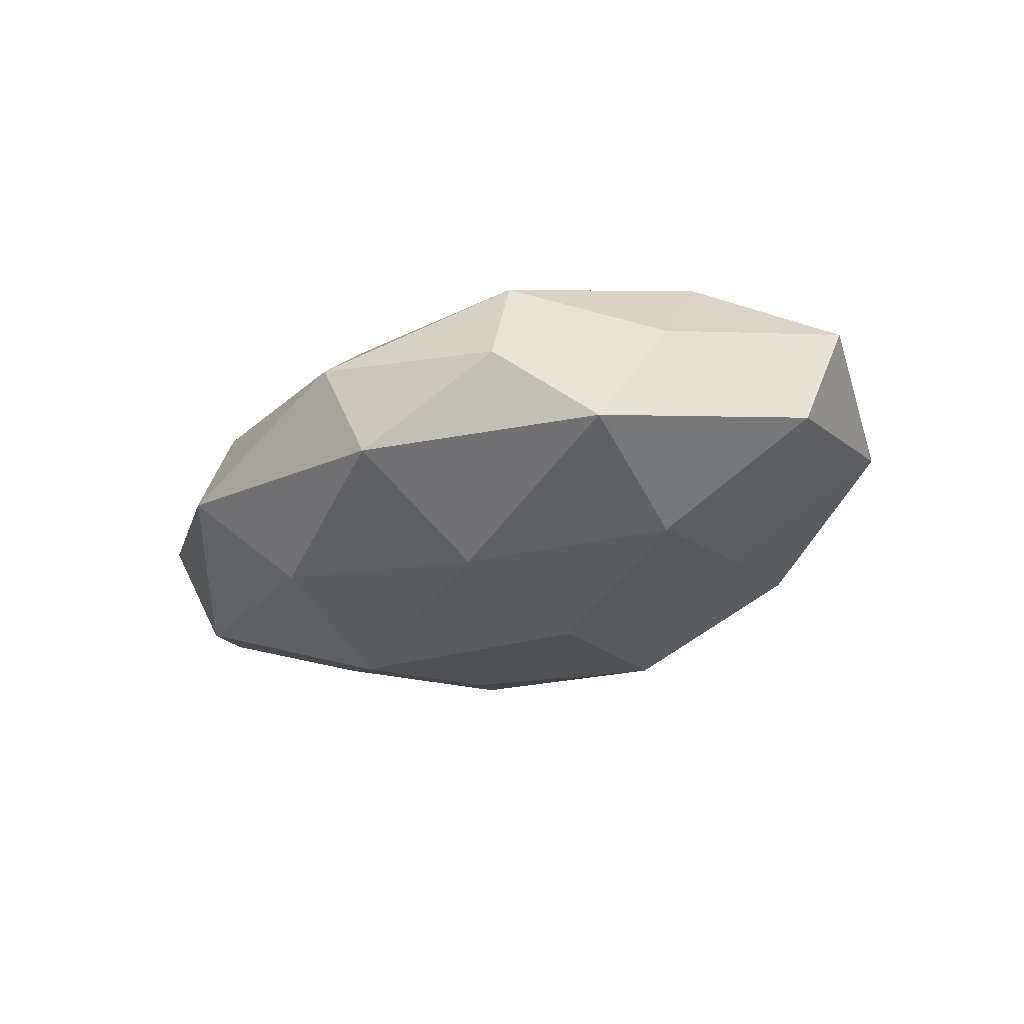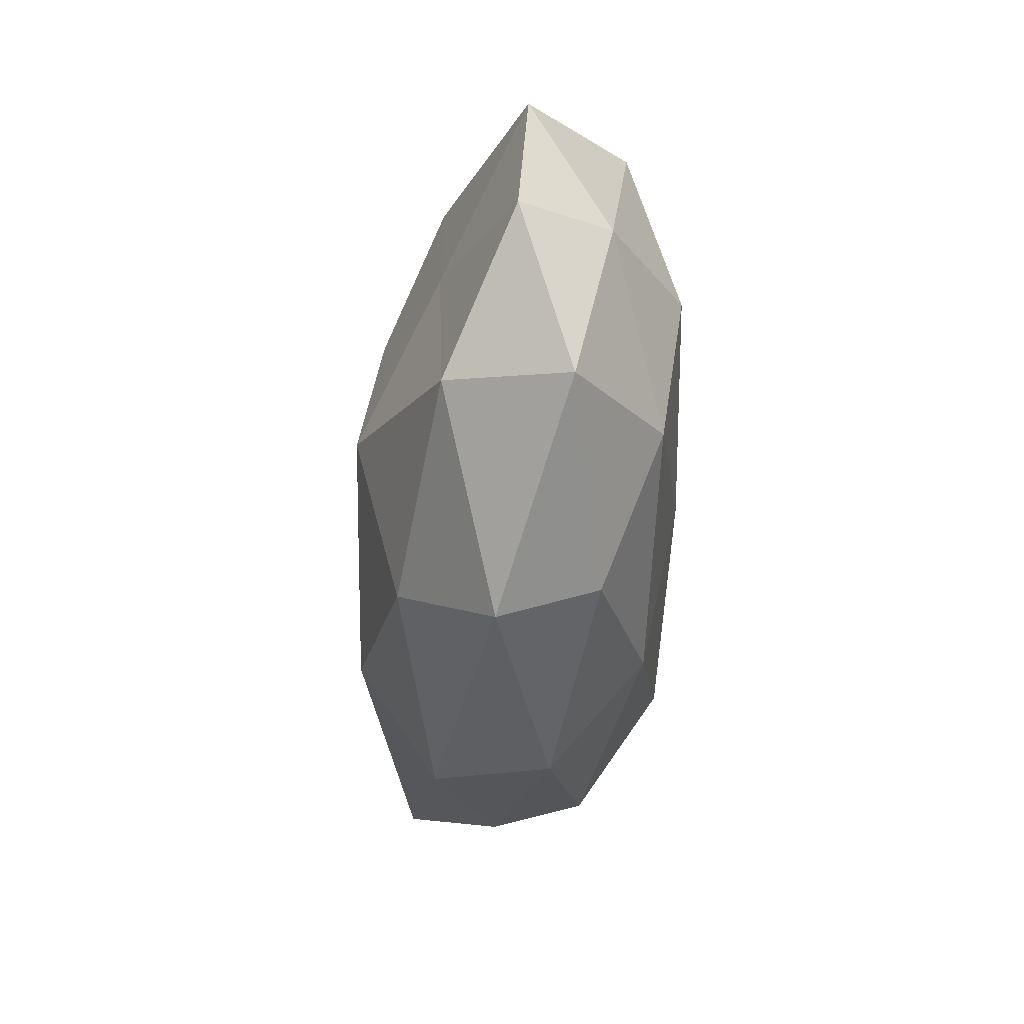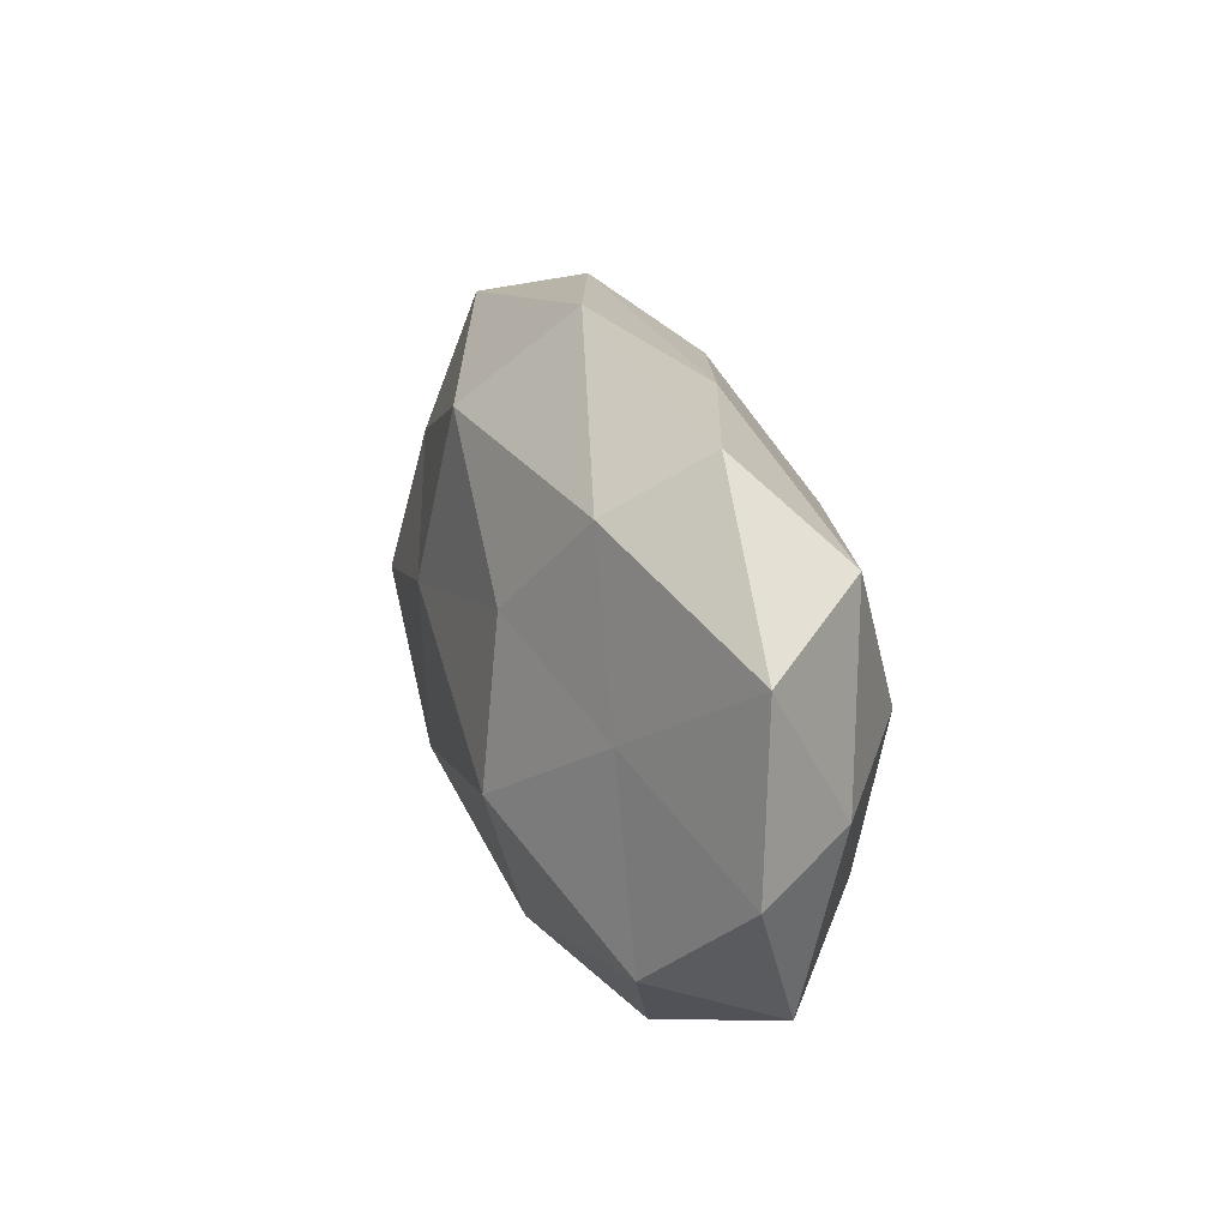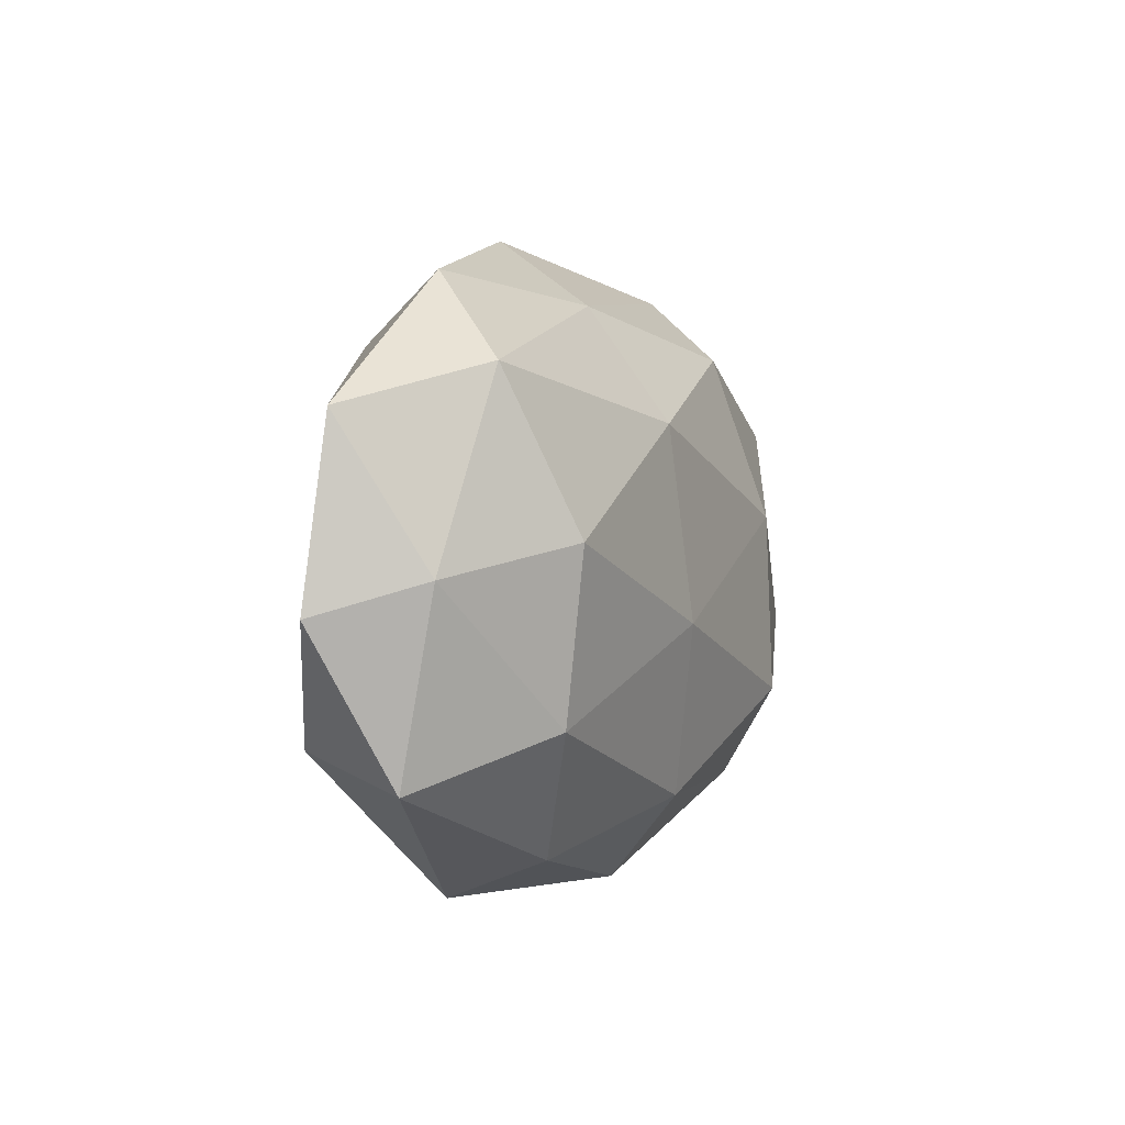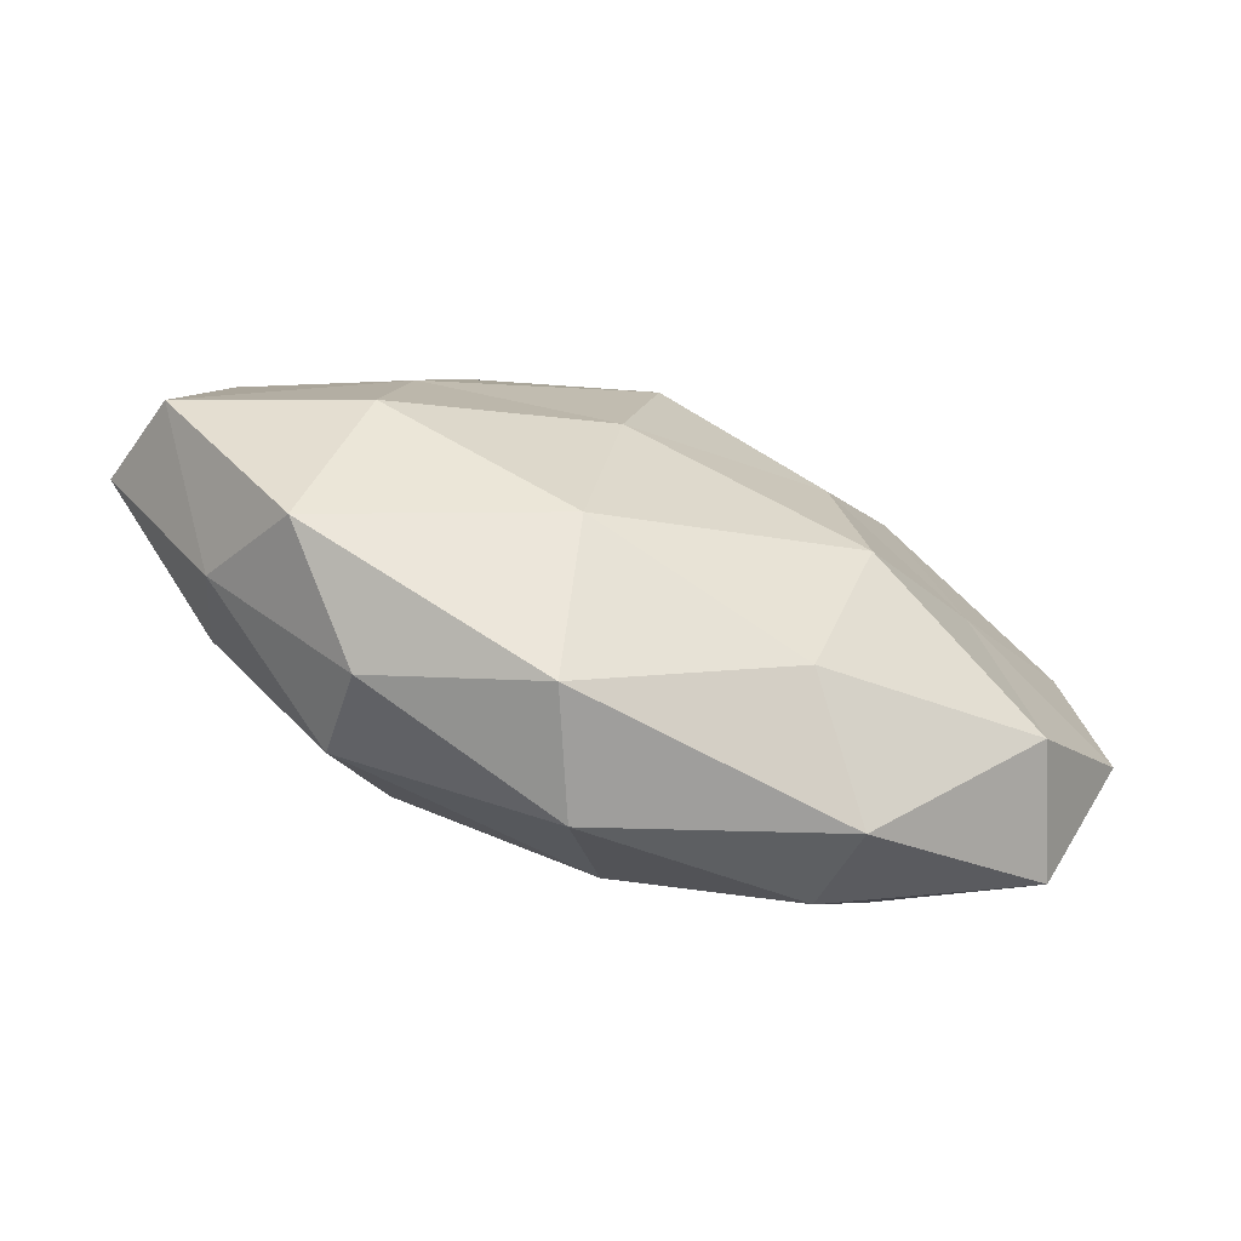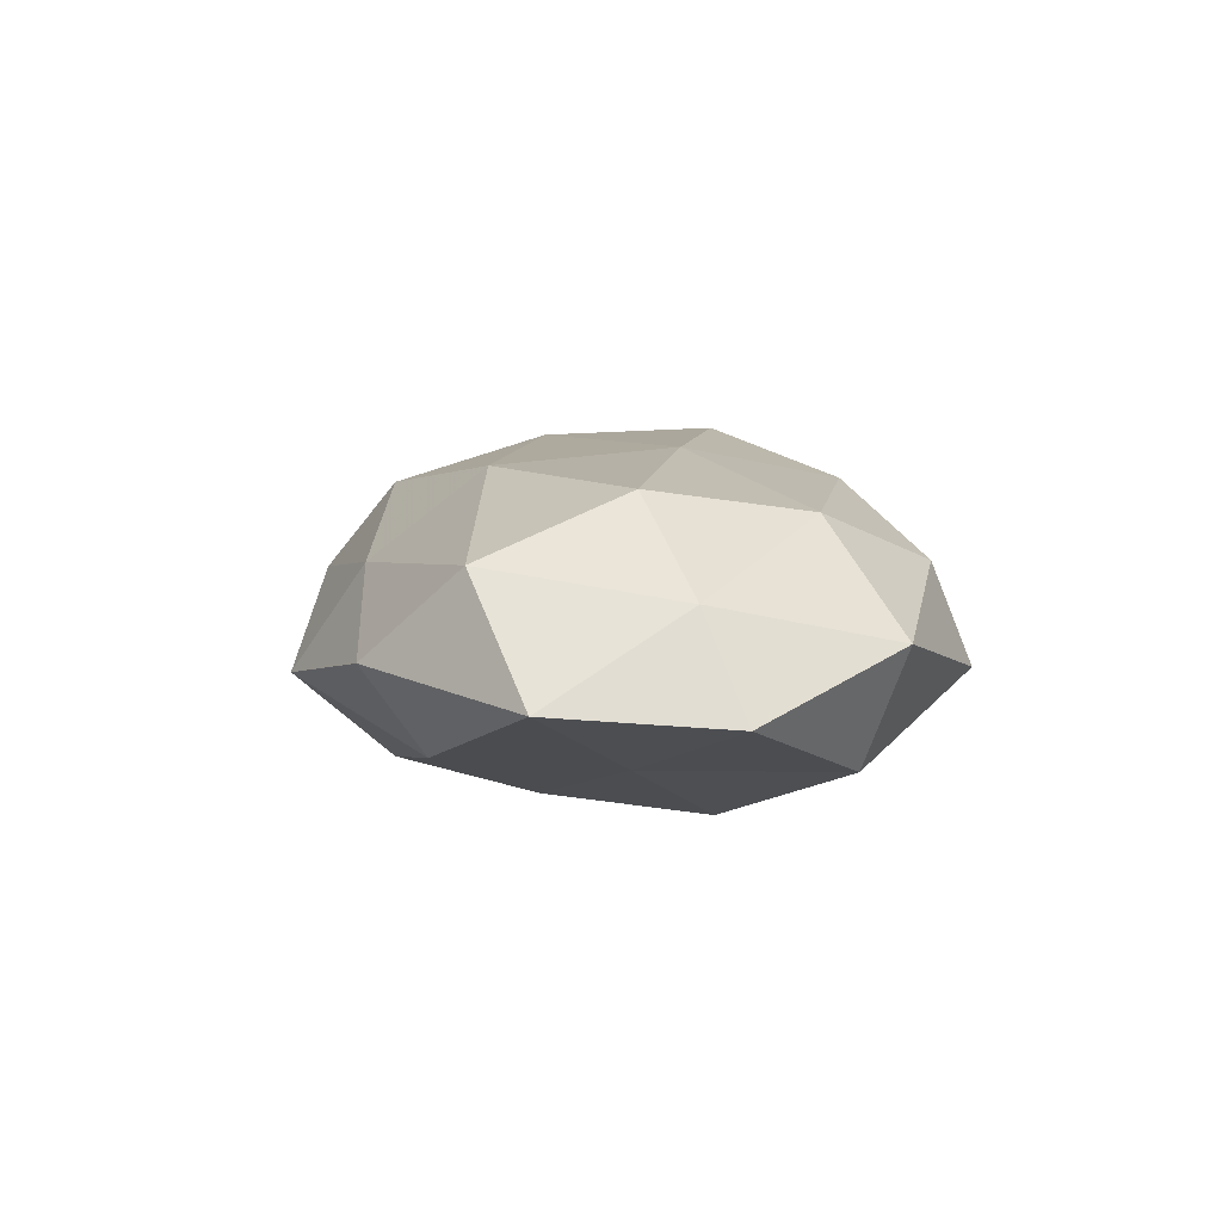
<metadata>
{"format":"obj","ext":"obj","renderer":"f3d","projection":"perspective","resolution":1024,"background":"white","views":[{"elev":-28.2,"azim":44.8,"up":"+Z"},{"elev":-41.3,"azim":-95.1,"up":"+Y"},{"elev":25.3,"azim":-108.1,"up":"+Y"},{"elev":1.7,"azim":-67.4,"up":"+Y"},{"elev":-63.7,"azim":159.1,"up":"+Y"},{"elev":7.5,"azim":-99.6,"up":"+Z"}]}
</metadata>
<code>
v 0.01919 0.006911 0.02106
v 0.01099 -0.03682 -0.009131
v -0.01294 0.01813 0.01931
v 0.04397 -0.00711 0.01468
v 0.008753 0.005026 -0.02125
v 0.05711 -0.001516 -0.008578
v 0.01248 -0.01869 -0.01957
v -0.0367 0.004641 0.01823
v -0.04327 0.02412 0.01102
v -0.0515 0.0008853 0.007481
v -0.02017 -0.00758 -0.02177
v -0.02424 -0.0375 -0.004218
v 0.05073 0.0222 -0.002849
v -0.03418 0.03502 -0.0004104
v -0.0502 -0.02224 0.002602
v -0.05541 0.01909 -0.002991
v -0.005495 0.04121 -0.005705
v -0.04376 -0.01849 -0.01226
v 0.02924 -0.02779 0.01194
v 0.03155 0.01454 -0.01425
v -0.01761 0.01283 -0.01894
v -0.02941 0.02697 -0.01199
v 0.01403 0.027 0.0155
v 0.04685 -0.01677 0.002378
v -0.01448 -0.02737 -0.01562
v -0.01029 0.0324 0.007971
v -0.03463 -0.01623 0.0152
v 0.002774 0.02824 -0.01796
v -0.003091 -0.02689 0.01661
v 0.06028 0.002723 0.0046
v 0.04104 -0.02364 -0.01076
v -0.00925 -0.005512 0.02102
v -0.03739 0.005516 -0.0125
v -0.02403 -0.03232 0.008455
v -0.05843 -0.003102 -0.004607
v 0.04302 0.01789 0.012
v 0.03585 -0.005091 -0.01825
v 0.02263 0.03531 0.003839
v 0.004605 -0.03872 0.005111
v 0.01985 -0.0154 0.02174
v 0.02491 0.0337 -0.009145
v 0.02985 -0.03155 0.0001843
f 3 9 8
f 10 8 9
f 5 7 11
f 10 9 16
f 16 9 14
f 15 18 12
f 13 6 20
f 21 5 11
f 14 22 16
f 17 22 14
f 3 1 23
f 19 24 4
f 2 25 7
f 11 7 25
f 12 25 2
f 25 18 11
f 12 18 25
f 26 9 3
f 26 14 9
f 17 14 26
f 23 26 3
f 27 8 10
f 27 10 15
f 20 5 28
f 28 5 21
f 28 22 17
f 28 21 22
f 13 30 6
f 4 24 30
f 6 30 24
f 2 7 31
f 6 24 31
f 32 1 3
f 8 32 3
f 27 32 8
f 29 32 27
f 18 33 11
f 11 33 21
f 22 33 16
f 22 21 33
f 34 15 12
f 34 27 15
f 34 29 27
f 15 10 35
f 35 10 16
f 15 35 18
f 16 33 35
f 18 35 33
f 36 1 4
f 36 23 1
f 30 36 4
f 13 36 30
f 5 37 7
f 20 37 5
f 20 6 37
f 37 6 31
f 31 7 37
f 17 26 38
f 38 26 23
f 38 36 13
f 38 23 36
f 12 2 39
f 39 19 29
f 34 12 39
f 34 39 29
f 4 1 40
f 40 19 4
f 29 19 40
f 32 40 1
f 29 40 32
f 41 13 20
f 41 28 17
f 41 20 28
f 41 38 13
f 41 17 38
f 19 42 24
f 42 2 31
f 31 24 42
f 39 2 42
f 39 42 19

</code>
